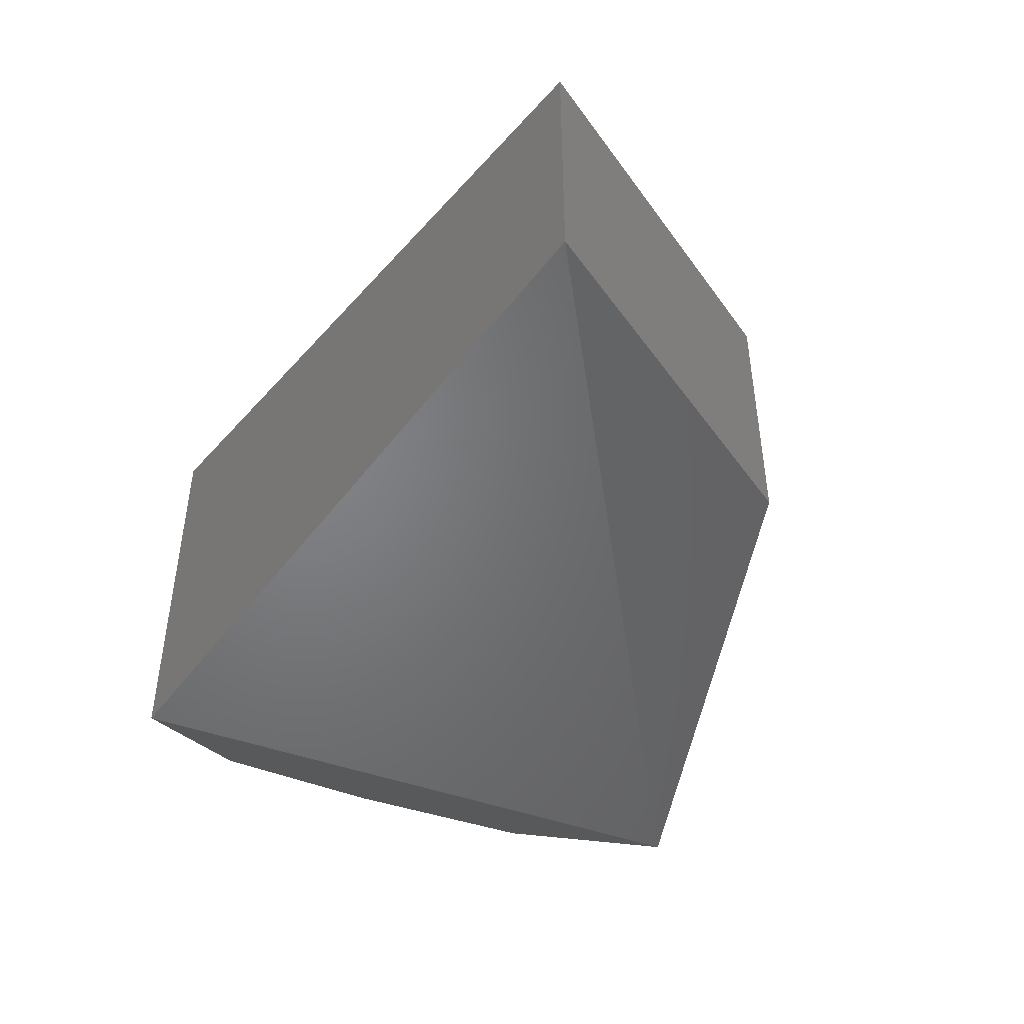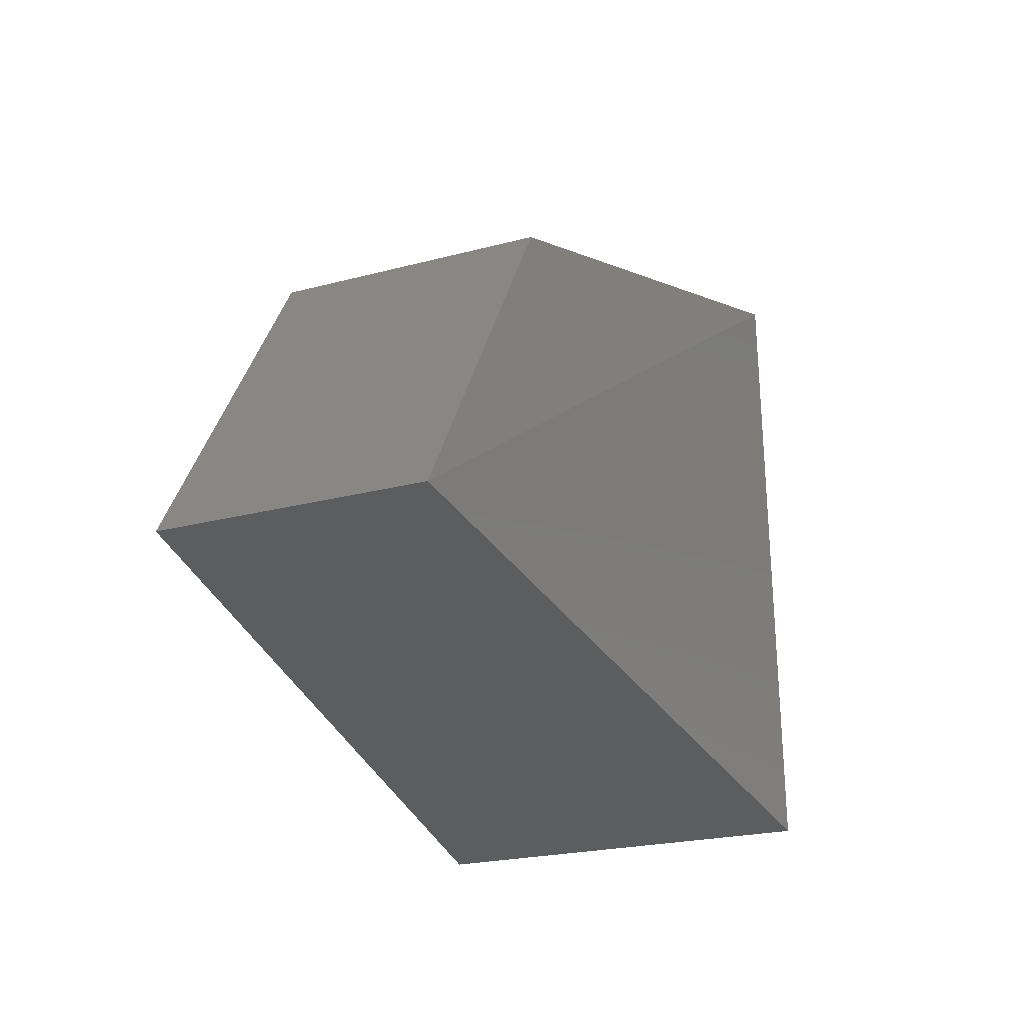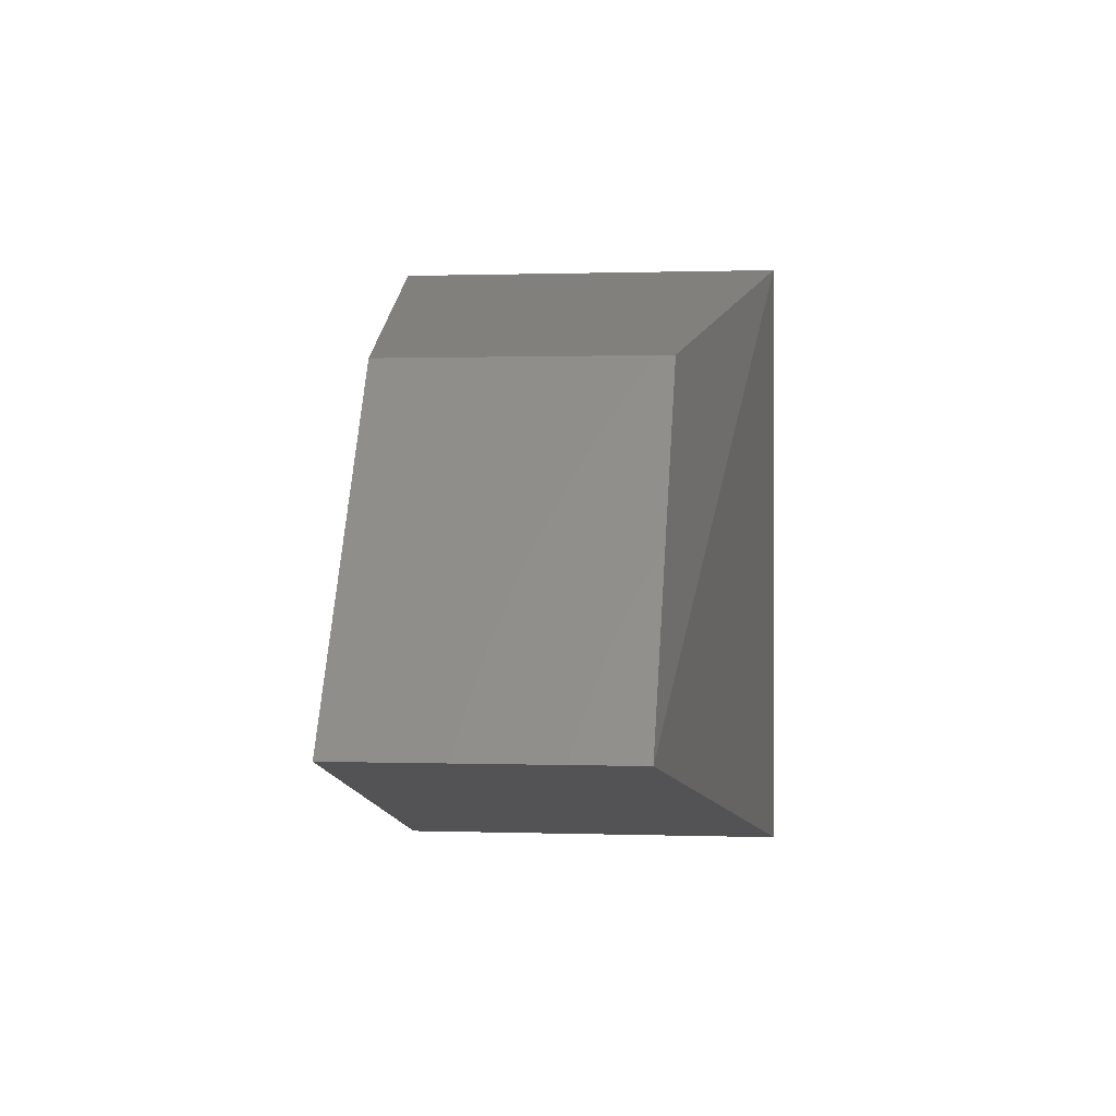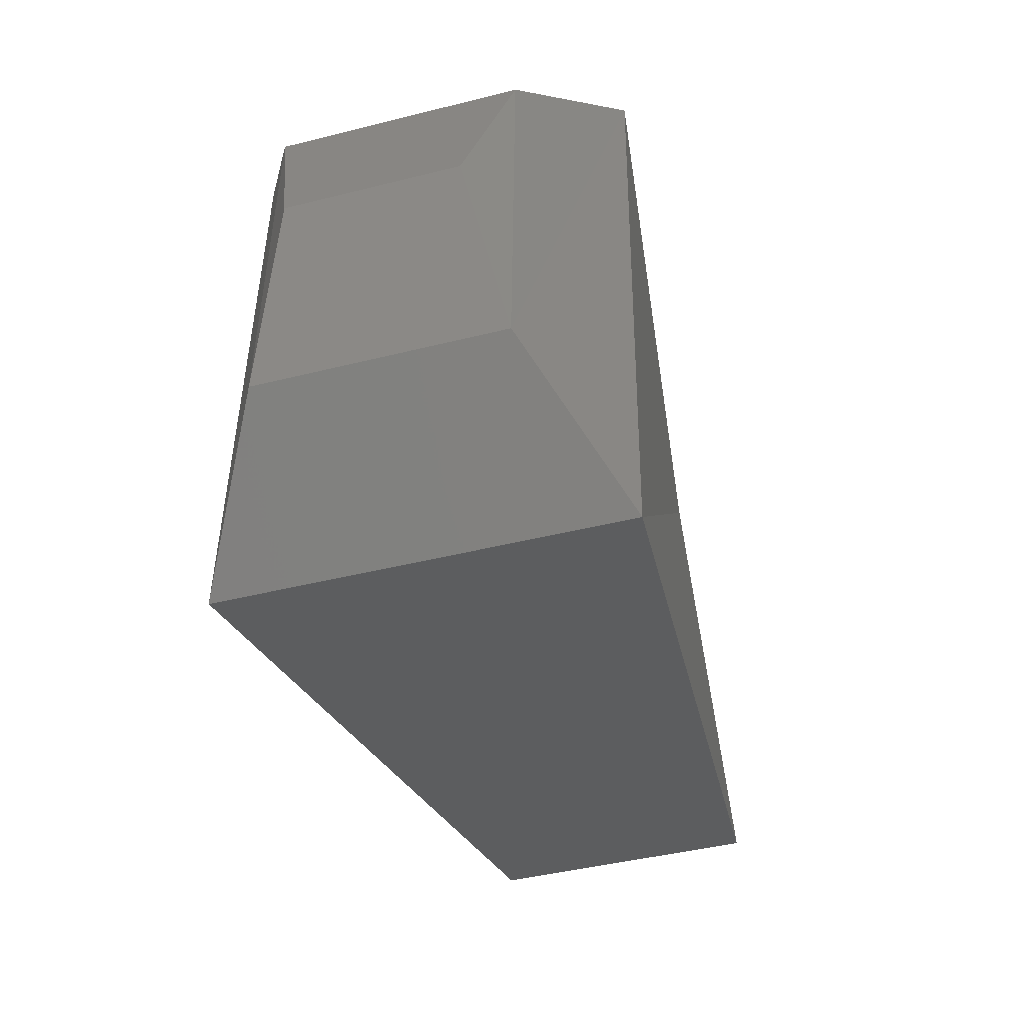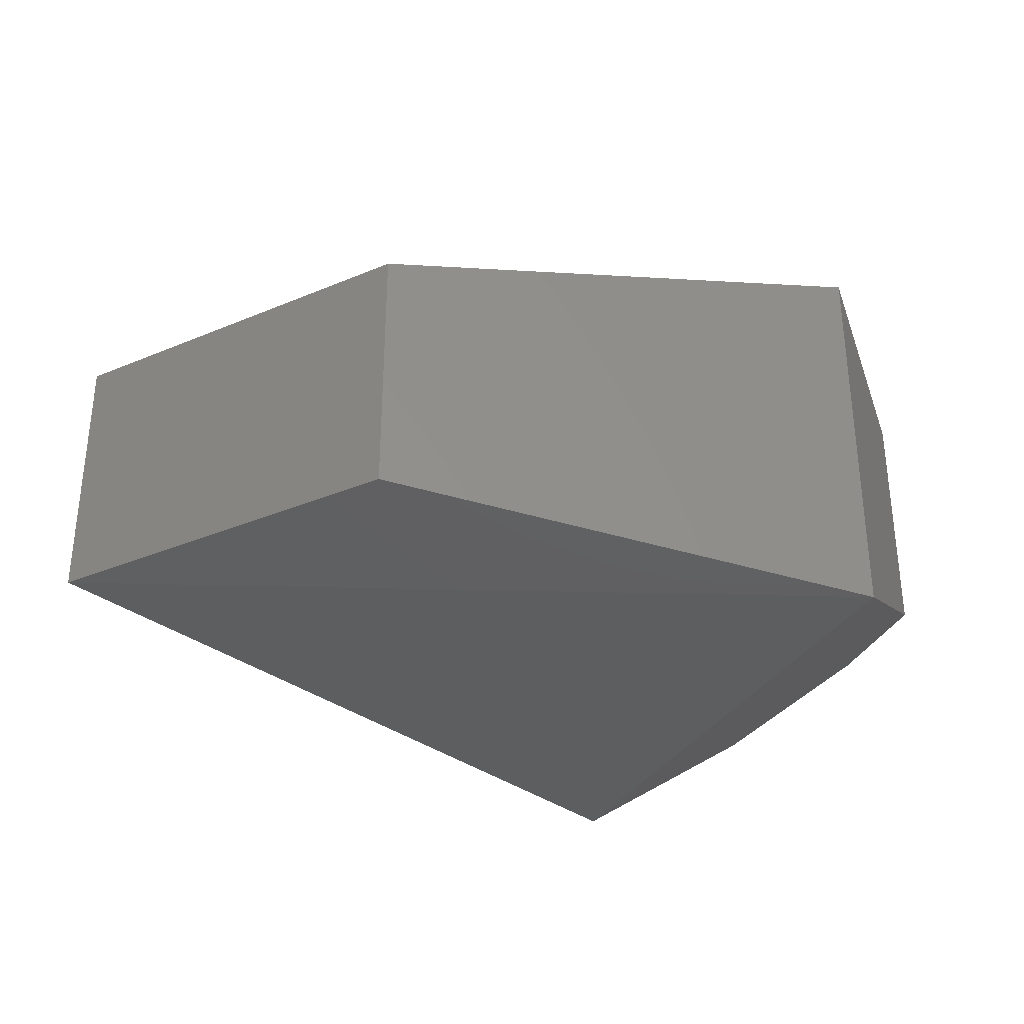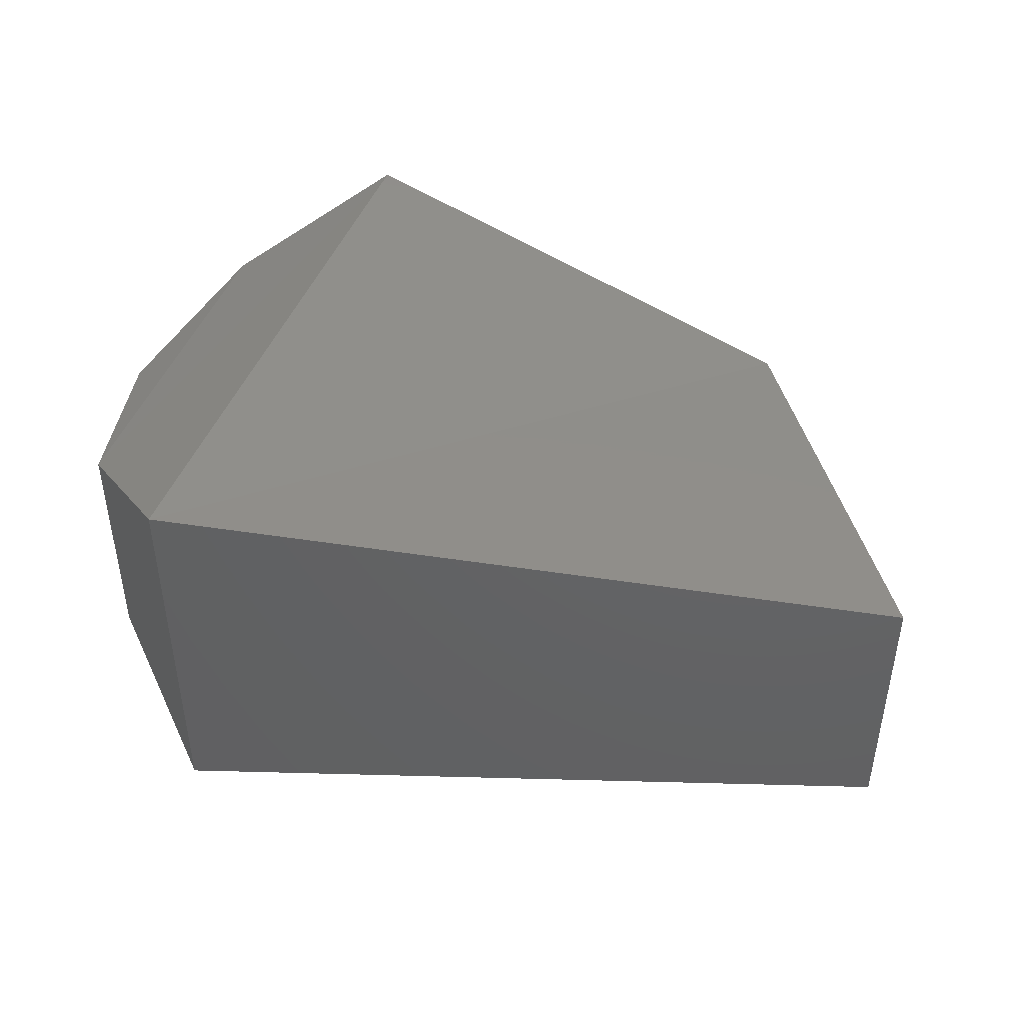
<metadata>
{"format":"stl","ext":"stl","renderer":"f3d","projection":"perspective","resolution":1024,"background":"white","views":[{"elev":-46.1,"azim":64.9,"up":"+Z"},{"elev":-21.7,"azim":115.4,"up":"+Y"},{"elev":0.6,"azim":97.7,"up":"+Y"},{"elev":-42.9,"azim":-73.3,"up":"+Y"},{"elev":-32.6,"azim":151.9,"up":"+Z"},{"elev":44.9,"azim":17.2,"up":"+Z"}]}
</metadata>
<code>
# stl→obj: 14 verts, 24 faces
v 42.59 10.69 9.214
v 42.59 10.69 9.044
v 42.68 10.6 9.269
v 42.68 10.6 8.989
v 43.19 10.7 9.224
v 43.19 10.7 9.034
v 42.6 10.94 9.044
v 42.7 11.03 8.989
v 43.04 10.94 9.034
v 42.6 10.94 9.214
v 42.7 11.03 9.269
v 43.04 10.94 9.224
v 42.56 10.82 9.189
v 42.56 10.82 9.069
f 1 2 3
f 2 3 4
f 3 4 5
f 4 5 6
f 2 7 4
f 7 4 8
f 4 8 6
f 8 6 9
f 10 1 11
f 1 11 3
f 11 3 12
f 3 12 5
f 7 10 8
f 10 8 11
f 8 11 9
f 11 9 12
f 13 1 14
f 1 14 2
f 14 7 13
f 7 13 10
f 9 6 12
f 6 12 5
f 13 10 1
f 14 2 7

</code>
